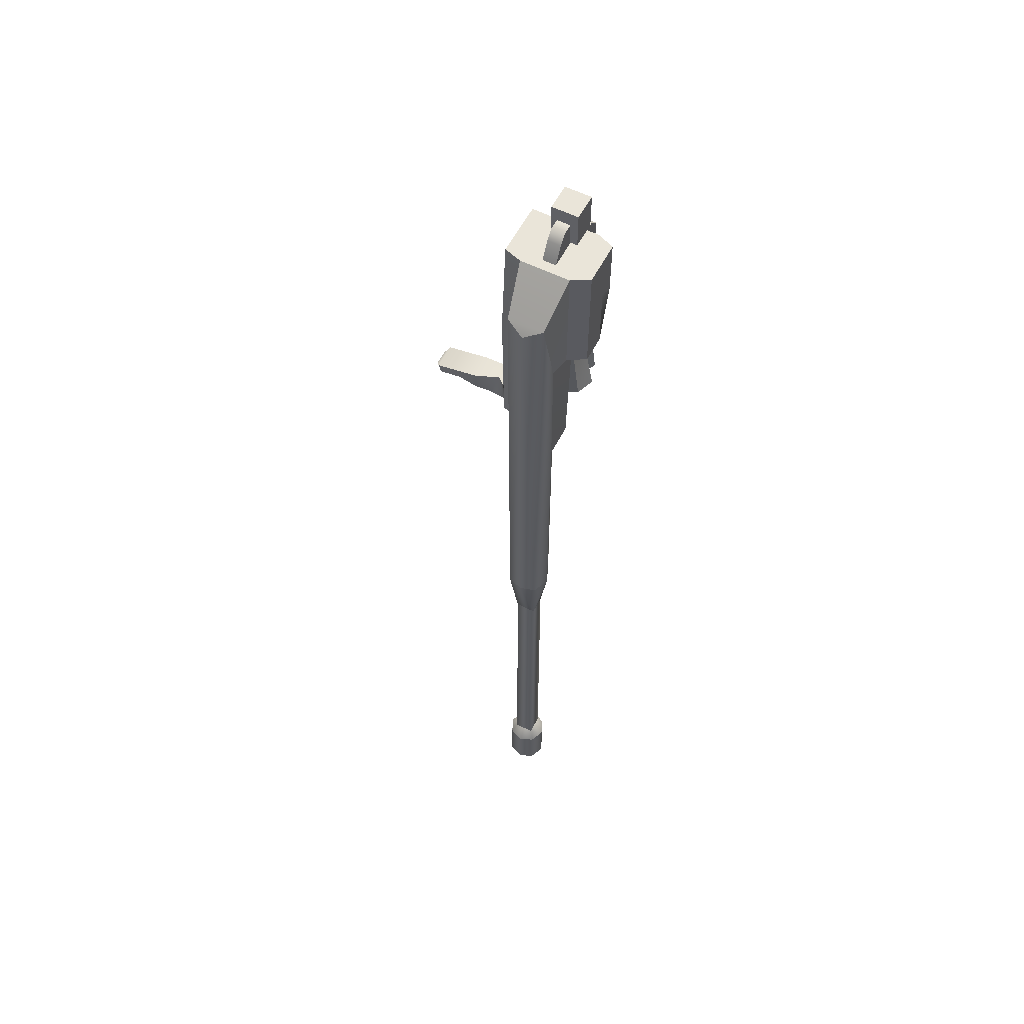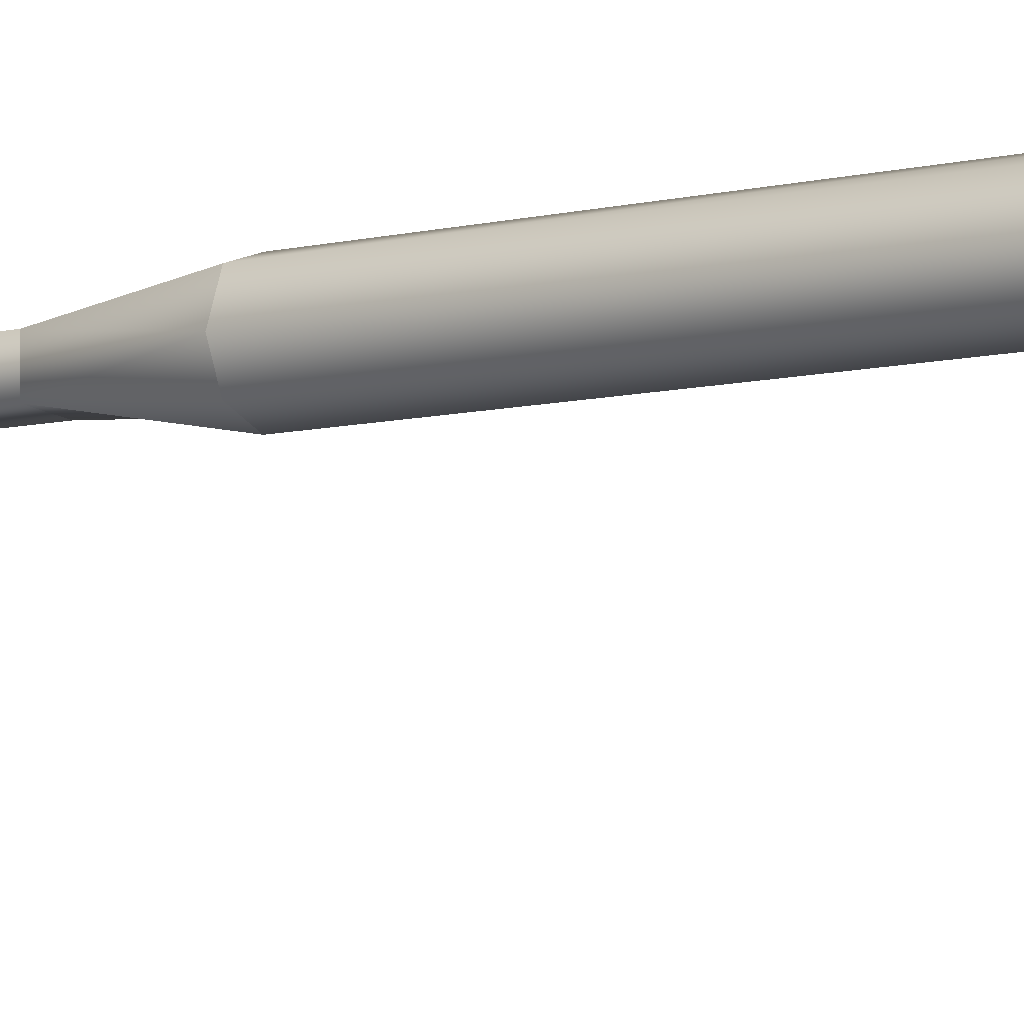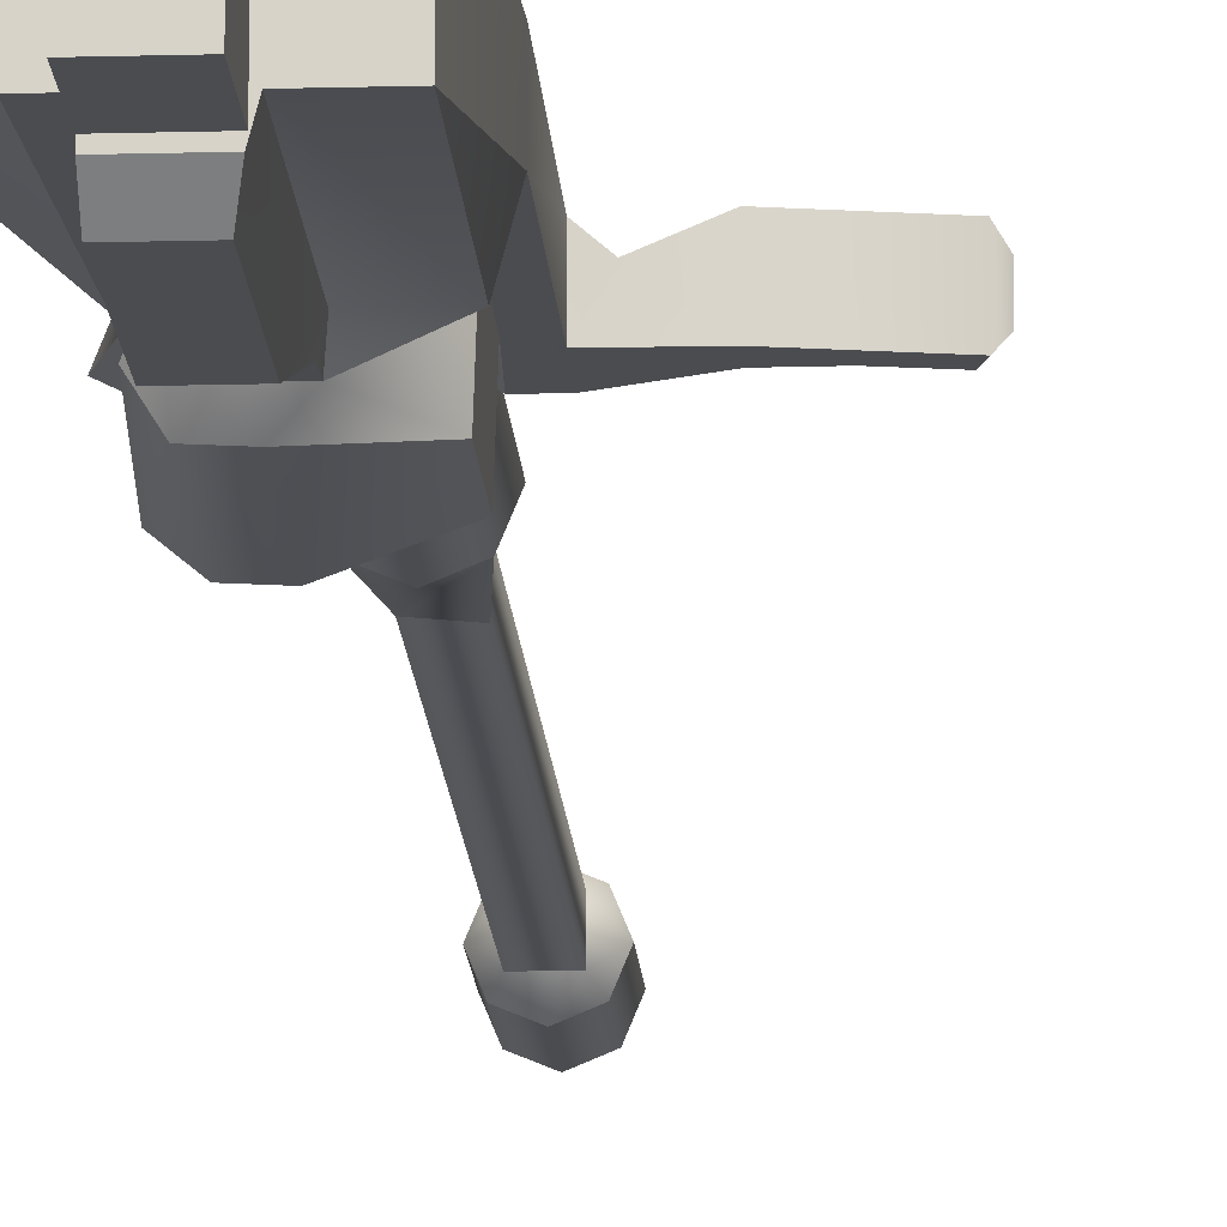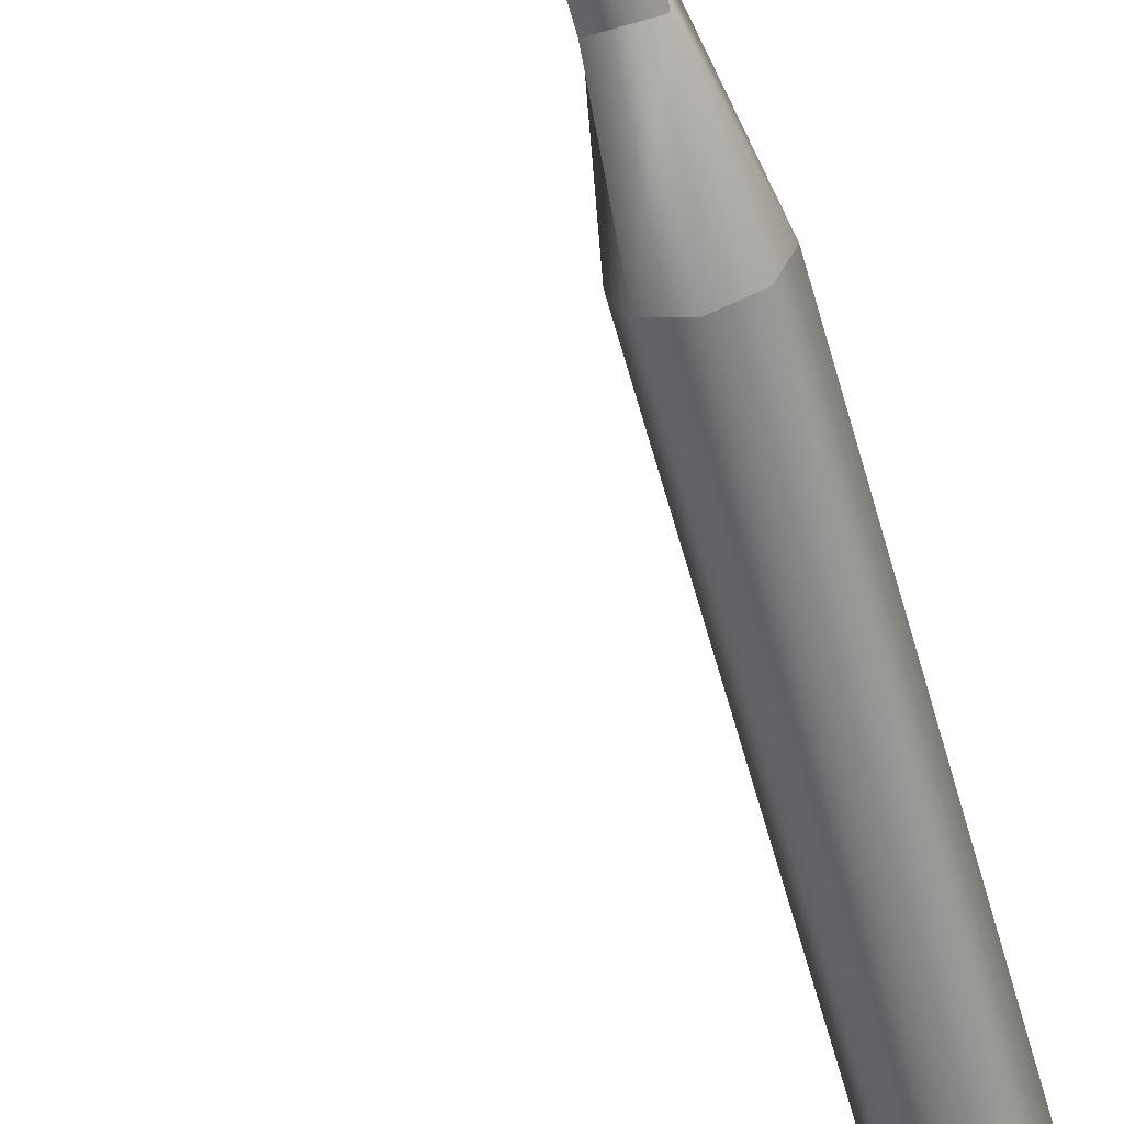
<metadata>
{"format":"obj","ext":"obj","renderer":"f3d","projection":"perspective","resolution":1024,"background":"white","views":[{"elev":57.9,"azim":27.4,"up":"+Y"},{"elev":-7.7,"azim":126.7,"up":"+Z"},{"elev":-15.1,"azim":-176.6,"up":"+Z"},{"elev":-58.3,"azim":14.8,"up":"+Z"}]}
</metadata>
<code>
g bolt_LOD1
v -0.01752 -0.02474 -0.004931
v -0.0171 -0.0149 -0.003362
v -0.01582 -0.02474 -0.001283
v -0.02028 -0.01497 -0.006074
v -0.0233 -0.02458 -0.005443
v -0.02786 -0.02123 -0.002858
v -0.02786 -0.01507 -0.002858
v -0.03477 -0.01978 -0.002858
v -0.04312 -0.01806 -0.002858
v -0.04212 -0.02117 -0.002858
v -0.0171 0.02103 -0.002642
v -0.01582 -0.02474 -0.001283
v -0.0171 -0.0149 -0.003362
v -0.0171 0.02103 -0.01186
v -0.0149 0.06193 -0.001141
v -0.0149 0.06199 -0.02001
v -0.0171 -0.0149 -0.01186
v -0.0171 -0.02474 -0.01186
v -0.0233 -0.02458 -0.005443
v -0.01752 -0.02474 -0.004931
v -0.01262 -0.02474 -0.01186
v -0.01582 -0.02474 -0.001283
v -0.002564 -0.02474 -0.005023
v -0.008652 -0.02474 0.0002269
v 0.007728 -0.02474 -0.003198
v 0.0053 -0.02474 -0.005166
v -0.02028 -0.01497 -0.006074
v -0.0171 -0.0149 -0.01186
v -0.0171 -0.0149 -0.003362
v -0.02786 -0.01507 -0.01186
v -0.02786 -0.01507 -0.002858
v -0.04312 -0.01806 -0.01186
v -0.04312 -0.01806 -0.002858
v -0.04457 -0.01957 -0.004906
v -0.04457 -0.01957 -0.009812
v -0.02786 -0.01982 -0.01186
v -0.02786 -0.01507 -0.01186
v -0.03477 -0.01978 -0.01186
v -0.0171 -0.02474 -0.01186
v -0.0171 -0.0149 -0.01186
v -0.04312 -0.01806 -0.01186
v -0.04212 -0.02117 -0.01186
v -0.01262 -0.02474 -0.01186
v -0.01321 -0.01126 -0.01213
v -0.0171 0.02103 -0.01186
v -0.01321 0.005676 -0.01213
v -0.0171 -0.02474 -0.01186
v -0.02786 -0.01982 -0.01186
v -0.0233 -0.02458 -0.005443
v -0.02786 -0.02123 -0.002858
v -0.03477 -0.01978 -0.002858
v -0.03477 -0.01978 -0.01186
v -0.04212 -0.02117 -0.002858
v -0.04212 -0.02117 -0.01186
v -0.04357 -0.02269 -0.009812
v -0.04357 -0.02269 -0.004906
v -0.005605 0.06199 -0.02001
v -0.003724 0.03063 -0.02732
v -0.004679 0.06199 -0.02355
v -0.003724 0.05816 -0.02732
v -0.005605 0.02103 -0.02001
v -0.004886 0.02103 -0.02313
v -0.004886 0.01637 -0.023
v -0.0007249 -0.01126 -0.005199
v -0.002564 -0.02474 -0.005023
v 0.0053 -0.02474 -0.005166
v 0.007728 0.02103 -0.005541
v -0.01262 -0.02474 -0.01186
v -0.01321 -0.01126 -0.01213
v -0.004886 0.01637 -0.023
v -0.01282 0.005676 -0.02354
v -0.001197 0.01347 -0.02608
v -0.01321 0.005676 -0.01213
v 0.00435 0.01637 -0.02269
v 0.00435 0.01347 -0.02577
v 0.007436 0.01347 -0.02086
v 0.005574 0.01545 -0.01744
v -0.004886 0.01637 -0.023
v -0.0149 0.02103 -0.02001
v -0.01321 0.005676 -0.01213
v 0.01475 0.06197 -0.01193
v 0.01475 0.04437 -0.01193
v 0.01475 0.06194 -0.002481
v 0.01475 0.02103 -0.002481
v 0.01475 0.02103 -0.01193
v 0.01475 0.06199 -0.01752
v 0.01475 0.04104 -0.01752
v 0.006386 0.04878 0.01379
v 0.00738 0.02103 0.007703
v 0.007814 -0.02474 0.008155
v 0.005541 -0.1153 0.01421
v 5.126e-05 0.04543 0.01638
v 5.126e-05 -0.1153 0.01592
v -0.005438 -0.1153 0.01418
v -0.006271 0.0486 0.01392
v -0.007712 -0.02474 0.008155
v -0.007712 -0.1153 0.008155
v -0.005438 -0.02731 0.002665
v -0.005438 -0.1153 0.002665
v 5.126e-05 -0.1153 0.0003915
v 5.126e-05 -0.02731 0.0003915
v 0.007814 -0.1153 0.008155
v 0.005541 -0.02731 0.002665
v 0.005541 -0.1153 0.002665
v 5.126e-05 -0.02731 0.0003915
v 5.126e-05 -0.1153 0.0003915
v -0.005438 -0.02731 0.002665
v -0.008652 -0.02474 0.0002269
v -0.007712 -0.02474 0.008155
v 5.126e-05 -0.02731 0.0003915
v 0.007728 -0.02474 -0.003198
v 0.005541 -0.02731 0.002665
v 0.007814 -0.02474 0.008155
v 0.007728 0.02103 -0.005541
v 0.00738 0.02103 0.007703
v 0.008751 0.02103 0.0008735
v 0.01475 0.02103 -0.002481
v 0.01475 0.02103 -0.01193
v 0.004637 0.02103 -0.01482
v 0.007138 0.02103 -0.02001
v 0.004492 0.02103 -0.02001
v 0.007728 0.02103 -0.005541
v 0.0053 -0.02474 -0.005166
v 0.007728 -0.02474 -0.003198
v 0.007728 0.02103 -0.005541
v 0.009342 -0.00855 -0.0088
v -0.0007249 -0.01126 -0.005199
v 0.005574 -0.01126 -0.01744
v 0.01177 -0.00855 -0.01501
v 0.005574 0.01545 -0.01744
v 0.004637 0.02103 -0.01482
v 0.004492 0.02103 -0.02001
v 0.005574 0.01545 -0.01744
v 0.007728 0.02103 -0.005541
v 0.00435 0.01637 -0.02269
v 0.009342 -0.00855 -0.0088
v 0.01177 -0.00855 -0.01501
v -0.006271 0.0486 0.01392
v 0.006386 0.04878 0.01379
v 5.126e-05 0.04543 0.01638
v 0.008751 0.06192 0.0008735
v -0.008652 0.06192 0.0008735
v 0.008751 0.02103 0.0008735
v 0.00738 0.02103 0.007703
v 0.008751 0.06192 0.0008735
v 0.006386 0.04878 0.01379
v -0.008652 0.06192 0.0008735
v -0.0171 0.02103 -0.002642
v -0.0149 0.06193 -0.001141
v -0.01582 -0.02474 -0.001283
v -0.008652 -0.02474 0.0002269
v -0.008652 -0.02474 0.0002269
v -0.008652 0.06192 0.0008735
v -0.007712 -0.02474 0.008155
v -0.006271 0.0486 0.01392
v 0.005541 -0.1153 0.01421
v 0.007814 -0.1153 0.008155
v 0.003581 -0.139 0.01116
v 5.126e-05 -0.1153 0.01592
v -0.003478 -0.139 0.01116
v -0.005438 -0.1153 0.01418
v -0.007712 -0.1153 0.008155
v 0.003581 -0.139 0.004749
v 0.005541 -0.1153 0.002665
v 5.126e-05 -0.1153 0.0003915
v -0.005438 -0.1153 0.002665
v -0.003478 -0.139 0.004097
v -0.005438 -0.1153 0.002665
v -0.003478 -0.139 0.004097
v 0.00525 -0.2579 0.01283
v 0.003581 -0.2532 0.01116
v 0.007404 -0.2579 0.007627
v 0.003581 -0.2532 0.004097
v 0.00525 -0.2579 0.002428
v 5.126e-05 -0.2579 0.0002744
v -0.003478 -0.2532 0.004097
v -0.005148 -0.2579 0.002428
v 5.126e-05 -0.2579 0.01498
v -0.003478 -0.2532 0.01116
v -0.005148 -0.2579 0.01283
v -0.007301 -0.2579 0.007627
v -0.003478 -0.2532 0.004097
v -0.005148 -0.2579 0.002428
v -0.001197 -0.01126 -0.02778
v 0.008638 -0.01126 -0.02393
v 0.00435 -0.01126 -0.02748
v 0.005574 -0.01126 -0.01744
v -0.01282 -0.01126 -0.02354
v -0.01321 -0.01126 -0.01213
v -0.0007249 -0.01126 -0.005199
v 0.009342 -0.00855 -0.0088
v 0.01177 -0.00855 -0.01501
v -0.0149 0.06199 -0.02001
v -0.0171 0.02103 -0.01186
v -0.0149 0.02103 -0.02001
v -0.01321 0.005676 -0.01213
v -0.0149 0.02103 -0.02001
v -0.004886 0.01637 -0.023
v -0.005605 0.02103 -0.02001
v -0.005605 0.06199 -0.02001
v -0.0149 0.06199 -0.02001
v 0.01475 0.02103 -0.01193
v 0.01475 0.04437 -0.01193
v 0.01475 0.04104 -0.01752
v 0.007138 0.02103 -0.02001
v -0.005148 -0.2579 0.002428
v -0.007301 -0.2579 0.007627
v -0.005148 -0.2761 0.002428
v -0.007301 -0.2761 0.007627
v 5.126e-05 -0.2761 0.0002744
v 5.126e-05 -0.2579 0.0002744
v -0.005148 -0.2579 0.01283
v -0.005148 -0.2761 0.01283
v 5.126e-05 -0.2579 0.01498
v 5.126e-05 -0.2761 0.01498
v 0.00525 -0.2579 0.01283
v 0.00525 -0.2761 0.01283
v 0.007404 -0.2579 0.007627
v 0.007404 -0.2761 0.007627
v 0.00525 -0.2579 0.002428
v 0.00525 -0.2761 0.002428
v 5.126e-05 -0.2579 0.0002744
v 5.126e-05 -0.2761 0.0002744
v 0.002192 0.06199 -0.00255
v 0.002192 0.06794 -0.00566
v 0.002192 0.06199 -0.01219
v 0.002192 0.07099 -0.008683
v 0.002192 0.07099 -0.01219
v 0.008794 0.06199 -0.02001
v 0.004492 0.06199 -0.02001
v 0.007138 0.02103 -0.02001
v 0.004492 0.02103 -0.02001
v 0.004492 0.02103 -0.02298
v 0.00435 0.01637 -0.02269
v 0.004492 0.02103 -0.02001
v 0.004492 0.03063 -0.02732
v 0.004492 0.06199 -0.02001
v 0.004492 0.05816 -0.02732
v 0.004492 0.06199 -0.02355
v 5.126e-05 -0.2761 0.01498
v 0.00525 -0.2761 0.01283
v -0.005148 -0.2761 0.01283
v 0.007404 -0.2761 0.007627
v -0.007301 -0.2761 0.007627
v 0.00525 -0.2761 0.002428
v -0.005148 -0.2761 0.002428
v 5.126e-05 -0.2761 0.0002744
v 0.002192 0.06794 -0.00566
v 0.002192 0.06199 -0.00255
v -0.002502 0.06794 -0.00566
v -0.002502 0.06199 -0.00255
v -0.002502 0.07099 -0.008683
v 0.002192 0.07099 -0.008683
v 0.002192 0.07099 -0.01219
v -0.002502 0.07099 -0.01219
v -0.04312 -0.01806 -0.01186
v -0.04457 -0.01957 -0.009812
v -0.04212 -0.02117 -0.01186
v -0.04357 -0.02269 -0.009812
v -0.04457 -0.01957 -0.004906
v -0.04357 -0.02269 -0.004906
v -0.04212 -0.02117 -0.002858
v -0.04312 -0.01806 -0.002858
v -0.004679 0.06199 -0.02355
v -0.003724 0.05816 -0.02732
v 0.004492 0.06199 -0.02355
v 0.004492 0.05816 -0.02732
v 0.004492 0.02103 -0.02298
v -0.004886 0.02103 -0.02313
v 0.00435 0.01637 -0.02269
v -0.004886 0.01637 -0.023
v 0.01475 0.06194 -0.002481
v 0.01475 0.02103 -0.002481
v 0.008751 0.06192 0.0008735
v 0.008751 0.02103 0.0008735
v 0.01475 0.06199 -0.01752
v 0.008794 0.06199 -0.02001
v 0.01475 0.04104 -0.01752
v 0.007138 0.02103 -0.02001
v -0.005605 0.06199 -0.02001
v -0.004679 0.06199 -0.02355
v 0.004492 0.06199 -0.02001
v 0.004492 0.06199 -0.02355
v 0.008751 0.06192 0.0008735
v -0.008652 0.06192 0.0008735
v -0.0149 0.06193 -0.001141
v -0.0149 0.06199 -0.02001
v 0.01475 0.06194 -0.002481
v 0.01475 0.06197 -0.01193
v 0.008794 0.06199 -0.02001
v 0.01475 0.06199 -0.01752
v 0.004539 0.07511 -0.02237
v -0.004849 0.07511 -0.02237
v 0.004539 0.06199 -0.02237
v -0.004849 0.06199 -0.02237
v 0.004539 0.06199 -0.02237
v -0.004849 0.07511 -0.02237
v 0.008638 -0.01126 -0.02393
v 0.005574 -0.01126 -0.01744
v 0.007436 0.01347 -0.02086
v 0.005574 0.01545 -0.01744
v -0.001197 0.01347 -0.02608
v -0.01282 0.005676 -0.02354
v -0.001197 -0.01126 -0.02778
v -0.01282 -0.01126 -0.02354
v 0.00435 -0.01126 -0.02748
v 0.00435 0.01347 -0.02577
v 0.008638 -0.01126 -0.02393
v 0.007436 0.01347 -0.02086
v -0.004886 0.02103 -0.02313
v 0.004492 0.02103 -0.02298
v -0.003724 0.03063 -0.02732
v 0.004492 0.03063 -0.02732
v 0.004539 0.06199 -0.01296
v -0.004849 0.06199 -0.01296
v 0.004539 0.07511 -0.01296
v -0.004849 0.07511 -0.01296
v 0.004539 0.07511 -0.01296
v -0.004849 0.06199 -0.01296
v 0.007728 0.02103 -0.005541
v 0.007728 -0.02474 -0.003198
v 0.00738 0.02103 0.007703
v 0.007814 -0.02474 0.008155
v 0.004539 0.06199 -0.01296
v 0.004539 0.07511 -0.01296
v 0.004539 0.06199 -0.02237
v 0.004539 0.07511 -0.02237
v -0.003478 -0.139 0.01116
v 0.003581 -0.139 0.01116
v -0.003478 -0.2532 0.01116
v 0.003581 -0.2532 0.01116
v -0.003478 -0.2532 0.004097
v -0.003478 -0.139 0.004097
v 0.003581 -0.139 0.004749
v 0.003581 -0.2532 0.004097
v 0.003581 -0.2532 0.004097
v 0.003581 -0.139 0.004749
v 0.002192 0.07099 -0.01219
v -0.002502 0.07099 -0.01219
v 0.002192 0.06199 -0.01219
v -0.002502 0.06199 -0.01219
v 0.002192 0.06199 -0.01219
v -0.002502 0.07099 -0.01219
v -0.003724 0.05816 -0.02732
v -0.003724 0.03063 -0.02732
v 0.004492 0.05816 -0.02732
v 0.004492 0.03063 -0.02732
v -0.01321 -0.01126 -0.01213
v -0.01282 -0.01126 -0.02354
v -0.01321 0.005676 -0.01213
v -0.01282 0.005676 -0.02354
v -0.004849 0.06199 -0.01296
v -0.004849 0.06199 -0.02237
v -0.004849 0.07511 -0.01296
v -0.004849 0.07511 -0.02237
v -0.004849 0.07511 -0.01296
v -0.004849 0.06199 -0.02237
v -0.004849 0.07511 -0.01296
v -0.004849 0.07511 -0.02237
v 0.004539 0.07511 -0.01296
v 0.004539 0.07511 -0.02237
v -0.002502 0.06199 -0.00255
v -0.002502 0.06199 -0.01219
v -0.002502 0.06794 -0.00566
v -0.002502 0.07099 -0.01219
v -0.002502 0.06794 -0.00566
v -0.002502 0.06199 -0.01219
v -0.002502 0.07099 -0.008683
g bolt_LOD1_0
f 3 2 1
f 4 1 2
f 1 4 5
f 4 6 5
f 6 4 7
f 8 6 7
f 9 8 7
f 8 9 10
f 13 12 11
f 14 13 11
f 14 11 15
f 15 16 14
f 13 14 17
f 20 19 18
f 21 20 18
f 20 21 22
f 23 22 21
f 22 23 24
f 23 25 24
f 25 23 26
f 29 28 27
f 30 27 28
f 27 30 31
f 32 31 30
f 31 32 33
f 32 34 33
f 34 32 35
f 38 37 36
f 37 39 36
f 39 37 40
f 38 41 37
f 41 38 42
f 39 40 43
f 44 43 40
f 40 45 44
f 46 44 45
f 49 48 47
f 48 49 50
f 51 48 50
f 48 51 52
f 53 52 51
f 52 53 54
f 53 55 54
f 55 53 56
f 59 58 57
f 58 59 60
f 58 61 57
f 61 58 62
f 62 63 61
f 66 65 64
f 64 67 66
f 68 64 65
f 64 68 69
f 72 71 70
f 73 70 71
f 74 72 70
f 72 74 75
f 74 76 75
f 76 74 77
f 80 79 78
f 83 82 81
f 82 83 84
f 84 85 82
f 82 86 81
f 86 82 87
f 90 89 88
f 91 90 88
f 92 91 88
f 91 92 93
f 92 94 93
f 94 92 95
f 96 94 95
f 94 96 97
f 98 97 96
f 97 98 99
f 98 100 99
f 100 98 101
f 90 91 102
f 102 103 90
f 103 102 104
f 104 105 103
f 105 104 106
f 109 108 107
f 107 108 110
f 111 110 108
f 112 110 111
f 113 112 111
f 116 115 114
f 114 117 116
f 117 114 118
f 119 118 114
f 119 120 118
f 120 119 121
f 124 123 122
f 127 126 125
f 130 129 128
f 133 132 131
f 134 133 131
f 135 132 133
f 136 133 134
f 133 136 137
f 140 139 138
f 141 138 139
f 138 141 142
f 145 144 143
f 145 146 144
f 149 148 147
f 150 147 148
f 147 150 151
f 154 153 152
f 155 153 154
f 158 157 156
f 159 158 156
f 158 159 160
f 160 159 161
f 160 161 162
f 163 157 158
f 157 163 164
f 163 165 164
f 166 165 163
f 167 166 163
f 162 168 160
f 168 169 160
f 172 171 170
f 172 173 171
f 173 172 174
f 175 173 174
f 173 175 176
f 177 176 175
f 171 178 170
f 178 171 179
f 178 179 180
f 180 179 181
f 182 181 179
f 181 182 183
f 186 185 184
f 187 184 185
f 184 187 188
f 187 189 188
f 189 187 190
f 187 191 190
f 191 187 192
f 195 194 193
f 194 195 196
f 199 198 197
f 197 200 199
f 200 197 201
f 204 203 202
f 204 202 205
f 208 207 206
f 207 208 209
f 206 210 208
f 210 206 211
f 209 212 207
f 212 209 213
f 213 214 212
f 214 213 215
f 215 216 214
f 216 215 217
f 217 218 216
f 218 217 219
f 219 220 218
f 220 219 221
f 221 222 220
f 222 221 223
f 226 225 224
f 225 226 227
f 228 227 226
f 231 230 229
f 230 231 232
f 235 234 233
f 236 235 233
f 235 236 237
f 238 237 236
f 237 238 239
f 242 241 240
f 241 242 243
f 244 243 242
f 243 244 245
f 246 245 244
f 245 246 247
f 250 249 248
f 249 250 251
f 248 252 250
f 252 248 253
f 254 252 253
f 252 254 255
f 258 257 256
f 257 258 259
f 259 260 257
f 260 259 261
f 262 260 261
f 260 262 263
f 266 265 264
f 265 266 267
f 270 269 268
f 269 270 271
f 274 273 272
f 273 274 275
f 278 277 276
f 277 278 279
f 282 281 280
f 281 282 283
f 280 284 282
f 285 284 280
f 286 285 280
f 287 286 280
f 284 288 282
f 288 289 282
f 290 282 289
f 291 290 289
f 294 293 292
f 297 296 295
f 300 299 298
f 299 300 301
f 304 303 302
f 303 304 305
f 302 306 304
f 306 302 307
f 307 308 306
f 308 307 309
f 312 311 310
f 311 312 313
f 316 315 314
f 319 318 317
f 322 321 320
f 321 322 323
f 326 325 324
f 325 326 327
f 330 329 328
f 329 330 331
f 328 332 330
f 332 328 333
f 331 334 329
f 334 331 335
f 333 336 332
f 336 333 337
f 340 339 338
f 343 342 341
f 346 345 344
f 345 346 347
f 350 349 348
f 349 350 351
f 354 353 352
f 357 356 355
f 360 359 358
f 359 360 361
f 364 363 362
f 367 366 365
f 368 365 366

</code>
